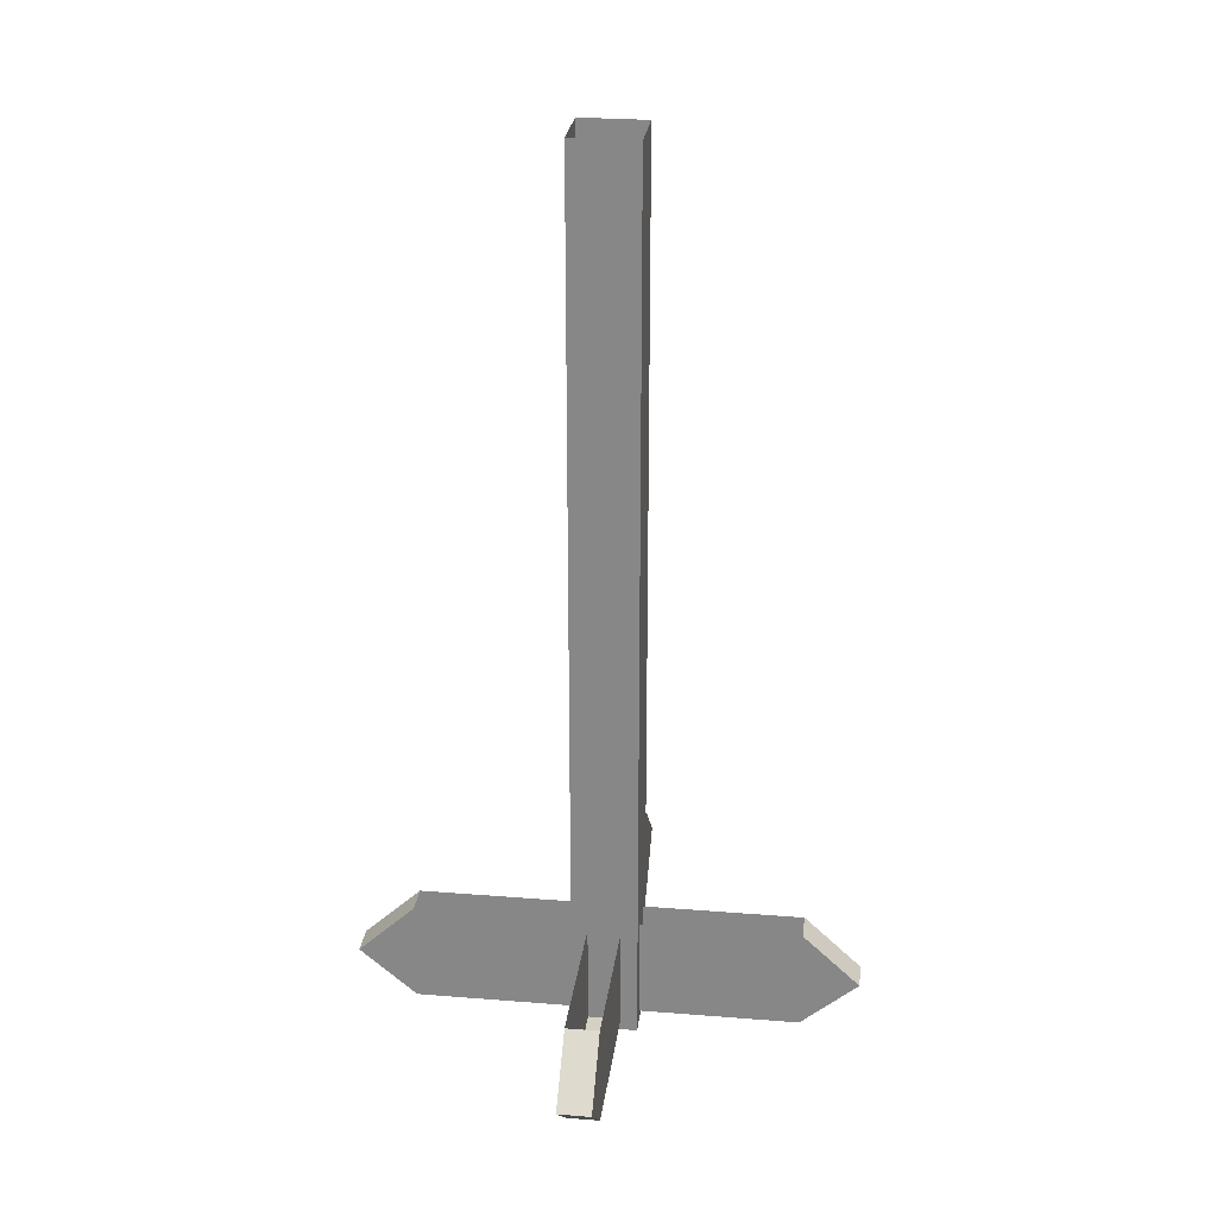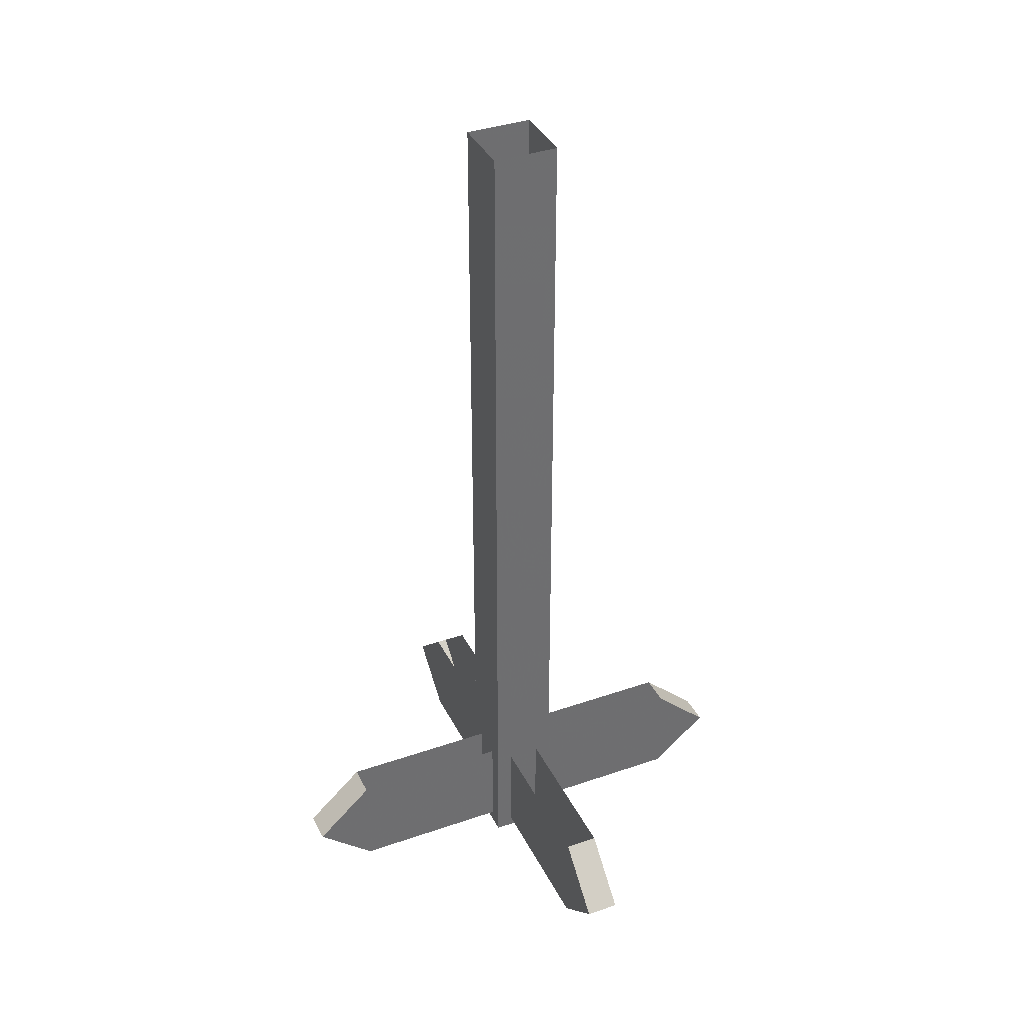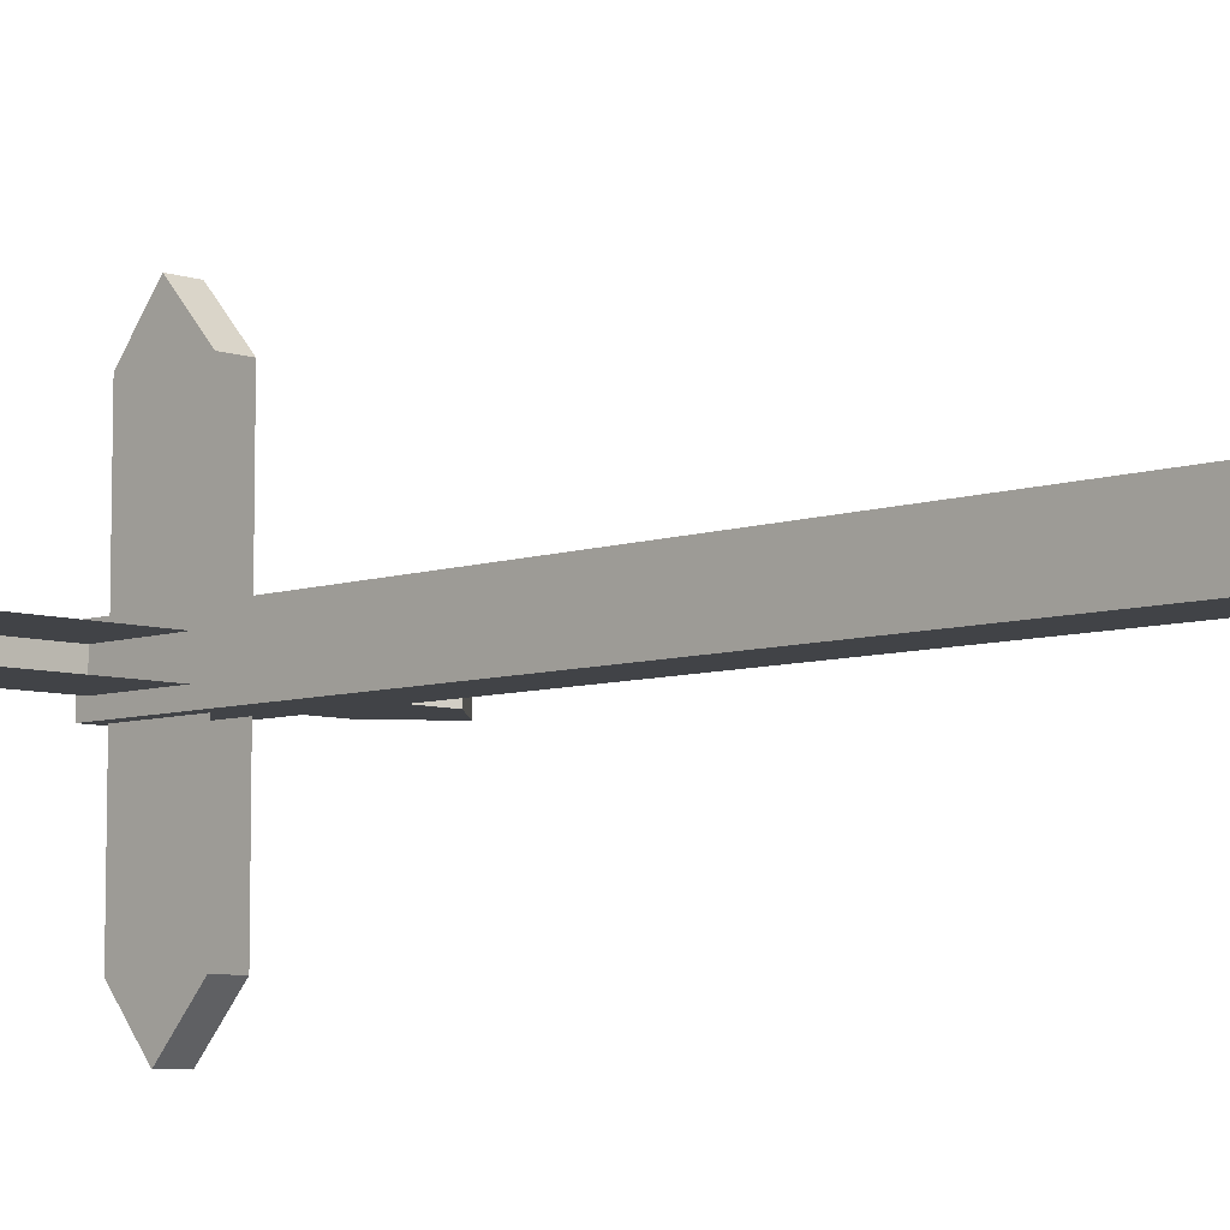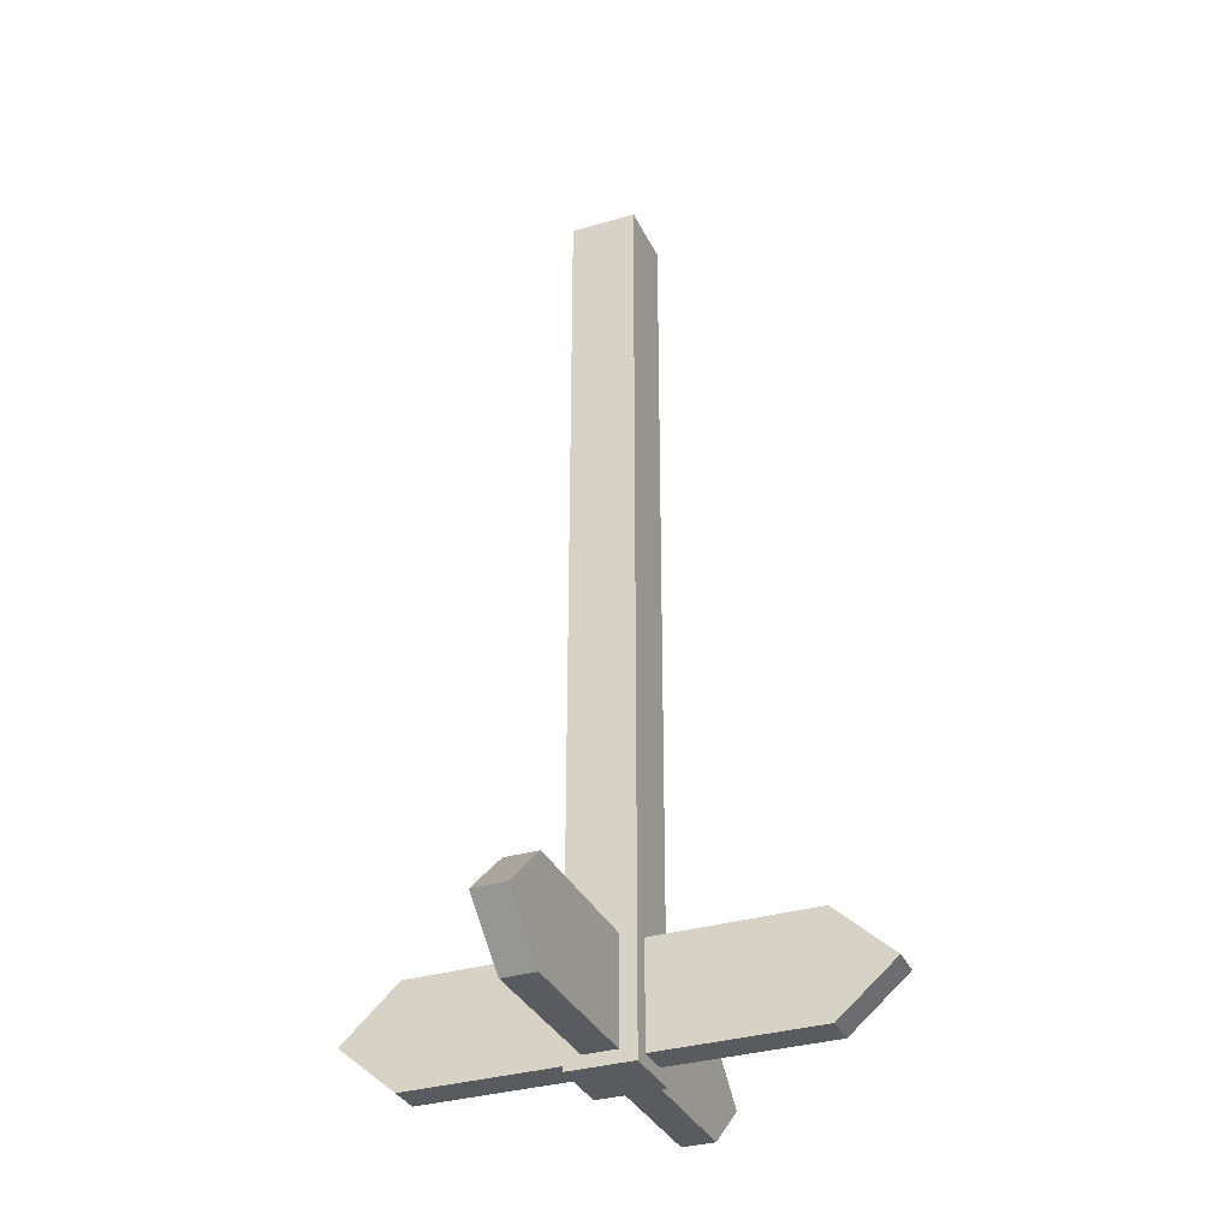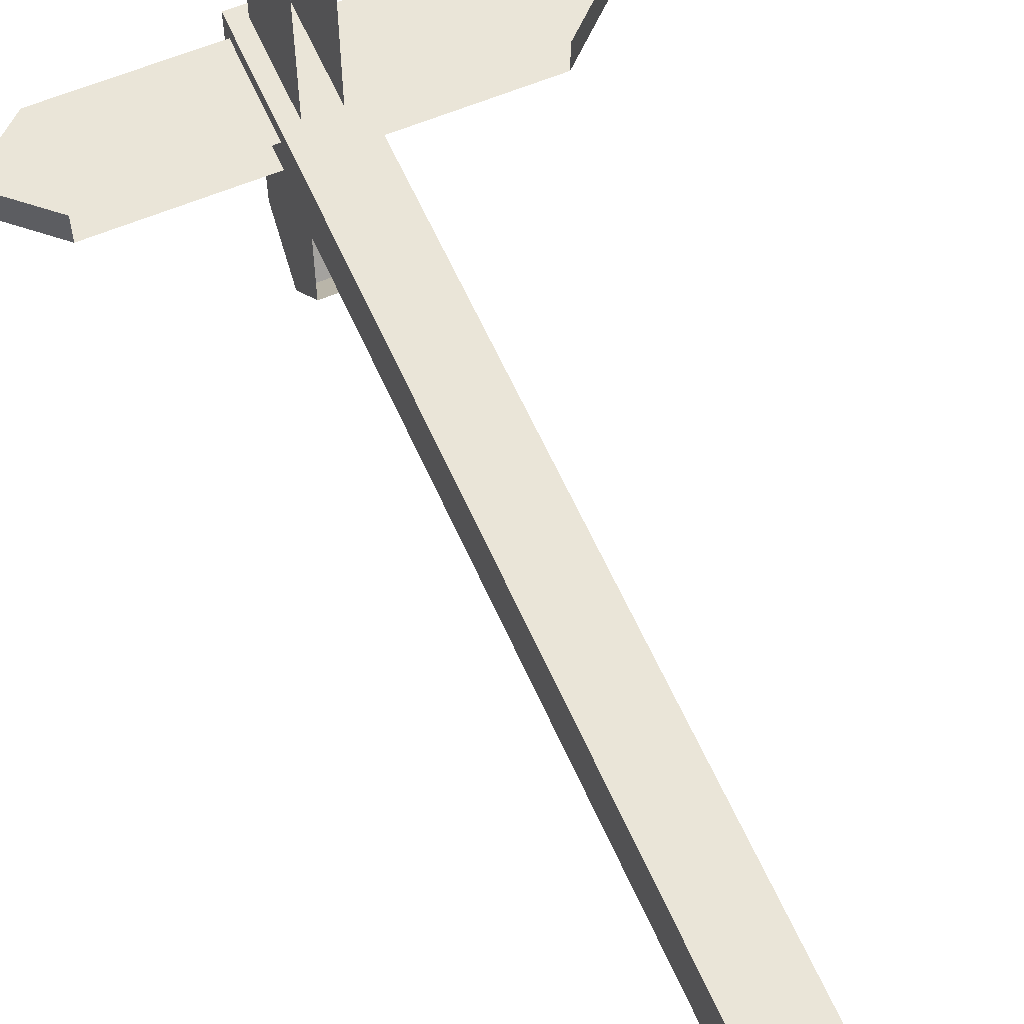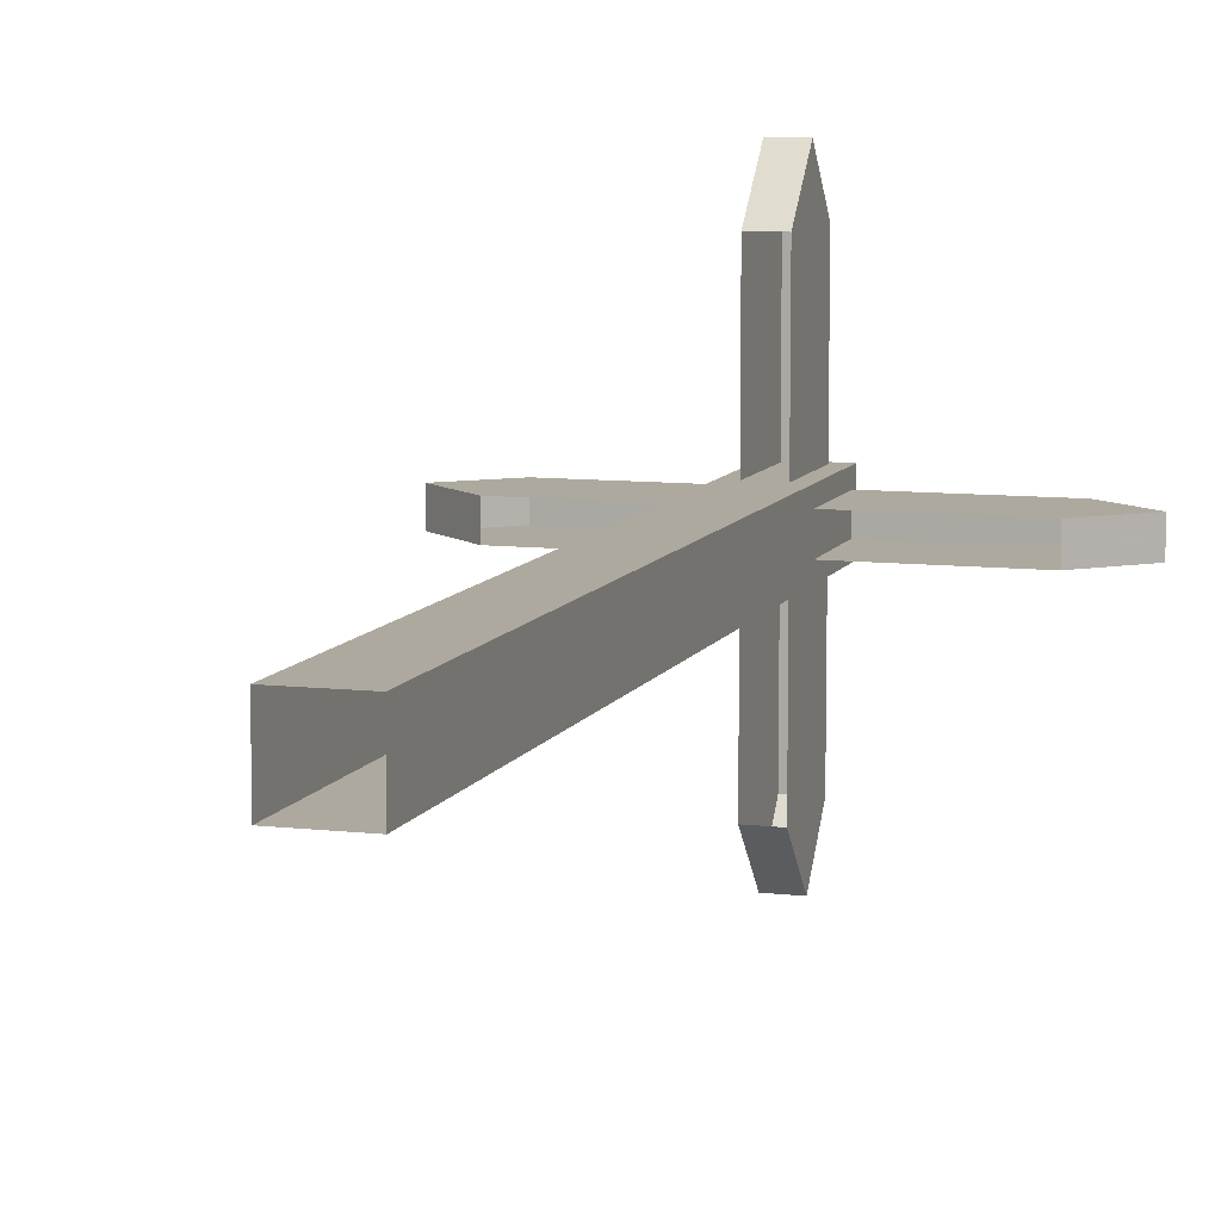
<metadata>
{"format":"obj","ext":"obj","renderer":"f3d","projection":"perspective","resolution":1024,"background":"white","views":[{"elev":26.4,"azim":-82.8,"up":"+Y"},{"elev":37.3,"azim":-114.0,"up":"+Y"},{"elev":-6.9,"azim":135.3,"up":"+Z"},{"elev":-32.9,"azim":112.3,"up":"+Y"},{"elev":59.5,"azim":156.5,"up":"+Z"},{"elev":9.0,"azim":-162.9,"up":"+Z"}]}
</metadata>
<code>
v 0.0625 -1.523 -0.03125
v 0.3672 -1.523 -0.03125
v 0.4531 -1.602 -0.03125
v 0.3672 -1.68 -0.03125
v 0.0625 -1.68 -0.03125
v 0.0625 -1.695 -0.03125
v 0.3672 -1.695 -0.03125
v 0.3672 -1.695 0.03125
v 0.0625 -1.695 0.03125
v 0.0625 -1.68 0.03125
v 0.3672 -1.68 0.03125
v 0.4531 -1.602 0.03125
v 0.3672 -1.523 0.03125
v 0.0625 -1.523 0.03125
v 0.0625 -1.5 0.03125
v 0.3672 -1.5 0.03125
v 0.4766 -1.602 0.03125
v 0.3672 -1.5 -0.03125
v 0.4766 -1.602 -0.03125
v 0.0625 -1.5 -0.03125
v 0.0625 -1.719 -0.0625
v 0.0625 -1.719 0.0625
v -0.0625 -1.719 0.0625
v -0.0625 -1.719 -0.0625
v -0.0625 0 -0.0625
v 0.0625 0 -0.0625
v 0.0625 0 0.0625
v -0.0625 0 0.0625
v -0.0625 -1.68 -0.03125
v -0.3672 -1.68 -0.03125
v -0.4531 -1.602 -0.03125
v -0.3672 -1.523 -0.03125
v -0.0625 -1.523 -0.03125
v -0.0625 -1.5 -0.03125
v -0.3672 -1.5 -0.03125
v -0.4766 -1.602 -0.03125
v -0.3672 -1.5 0.03125
v -0.4766 -1.602 0.03125
v -0.4531 -1.602 0.03125
v -0.3672 -1.523 0.03125
v -0.0625 -1.523 0.03125
v -0.0625 -1.5 0.03125
v -0.3672 -1.695 0.03125
v -0.3672 -1.695 -0.03125
v -0.0625 -1.695 0.03125
v -0.3672 -1.68 0.03125
v -0.0625 -1.68 0.03125
v -0.0625 -1.695 -0.03125
v -0.03125 -1.523 -0.0625
v -0.03125 -1.523 -0.3672
v -0.03125 -1.602 -0.4531
v -0.03125 -1.68 -0.3672
v -0.03125 -1.68 -0.0625
v -0.03125 -1.695 -0.0625
v -0.03125 -1.695 -0.3672
v 0.03125 -1.695 -0.3672
v 0.03125 -1.695 -0.0625
v 0.03125 -1.68 -0.0625
v 0.03125 -1.68 -0.3672
v 0.03125 -1.602 -0.4531
v 0.03125 -1.523 -0.3672
v 0.03125 -1.523 -0.0625
v 0.03125 -1.5 -0.0625
v 0.03125 -1.5 -0.3672
v 0.03125 -1.602 -0.4766
v -0.03125 -1.5 -0.3672
v -0.03125 -1.602 -0.4766
v -0.03125 -1.5 -0.0625
v -0.03125 -1.68 0.0625
v -0.03125 -1.68 0.3672
v -0.03125 -1.602 0.4531
v -0.03125 -1.523 0.3672
v -0.03125 -1.523 0.0625
v -0.03125 -1.5 0.0625
v -0.03125 -1.5 0.3672
v -0.03125 -1.602 0.4766
v 0.03125 -1.5 0.3672
v 0.03125 -1.602 0.4766
v 0.03125 -1.602 0.4531
v 0.03125 -1.523 0.3672
v 0.03125 -1.523 0.0625
v 0.03125 -1.5 0.0625
v 0.03125 -1.695 0.3672
v -0.03125 -1.695 0.3672
v 0.03125 -1.695 0.0625
v 0.03125 -1.68 0.3672
v 0.03125 -1.68 0.0625
v -0.03125 -1.695 0.0625
f 1 2 3
f 1 3 4
f 1 4 5
f 10 11 12
f 10 12 13
f 10 13 14
f 29 30 31
f 29 31 32
f 29 32 33
f 46 47 41
f 46 41 39
f 39 41 40
f 49 50 51
f 49 51 52
f 49 52 53
f 58 59 60
f 58 60 61
f 58 61 62
f 69 70 71
f 69 71 72
f 69 72 73
f 86 87 81
f 86 81 79
f 79 81 80
f 5 4 6
f 6 4 7
f 6 7 8
f 6 8 9
f 9 8 10
f 10 8 11
f 14 13 15
f 15 13 16
f 16 13 17
f 16 17 18
f 18 17 19
f 18 19 3
f 18 3 2
f 18 2 1
f 18 1 20
f 7 19 17
f 7 17 8
f 8 17 11
f 11 17 12
f 12 17 13
f 3 19 7
f 3 7 4
f 33 32 34
f 34 32 35
f 35 32 36
f 35 36 37
f 37 36 38
f 37 38 39
f 37 39 40
f 37 40 41
f 37 41 42
f 43 38 36
f 43 36 44
f 43 44 45
f 43 45 46
f 43 46 39
f 43 39 38
f 30 44 36
f 30 36 31
f 31 36 32
f 46 45 47
f 29 48 44
f 29 44 30
f 45 44 48
f 53 52 54
f 54 52 55
f 54 55 56
f 54 56 57
f 57 56 58
f 58 56 59
f 62 61 63
f 63 61 64
f 64 61 65
f 64 65 66
f 66 65 67
f 66 67 51
f 66 51 50
f 66 50 49
f 66 49 68
f 55 67 65
f 55 65 56
f 56 65 59
f 59 65 60
f 60 65 61
f 51 67 55
f 51 55 52
f 73 72 74
f 74 72 75
f 75 72 76
f 75 76 77
f 77 76 78
f 77 78 79
f 77 79 80
f 77 80 81
f 77 81 82
f 83 78 76
f 83 76 84
f 83 84 85
f 83 85 86
f 83 86 79
f 83 79 78
f 70 84 76
f 70 76 71
f 71 76 72
f 86 85 87
f 69 88 84
f 69 84 70
f 85 84 88
f 21 22 23
f 21 23 24
f 21 24 25
f 21 25 26
f 21 26 22
f 22 26 27
f 22 27 23
f 23 27 28
f 23 28 24
f 24 28 25

</code>
